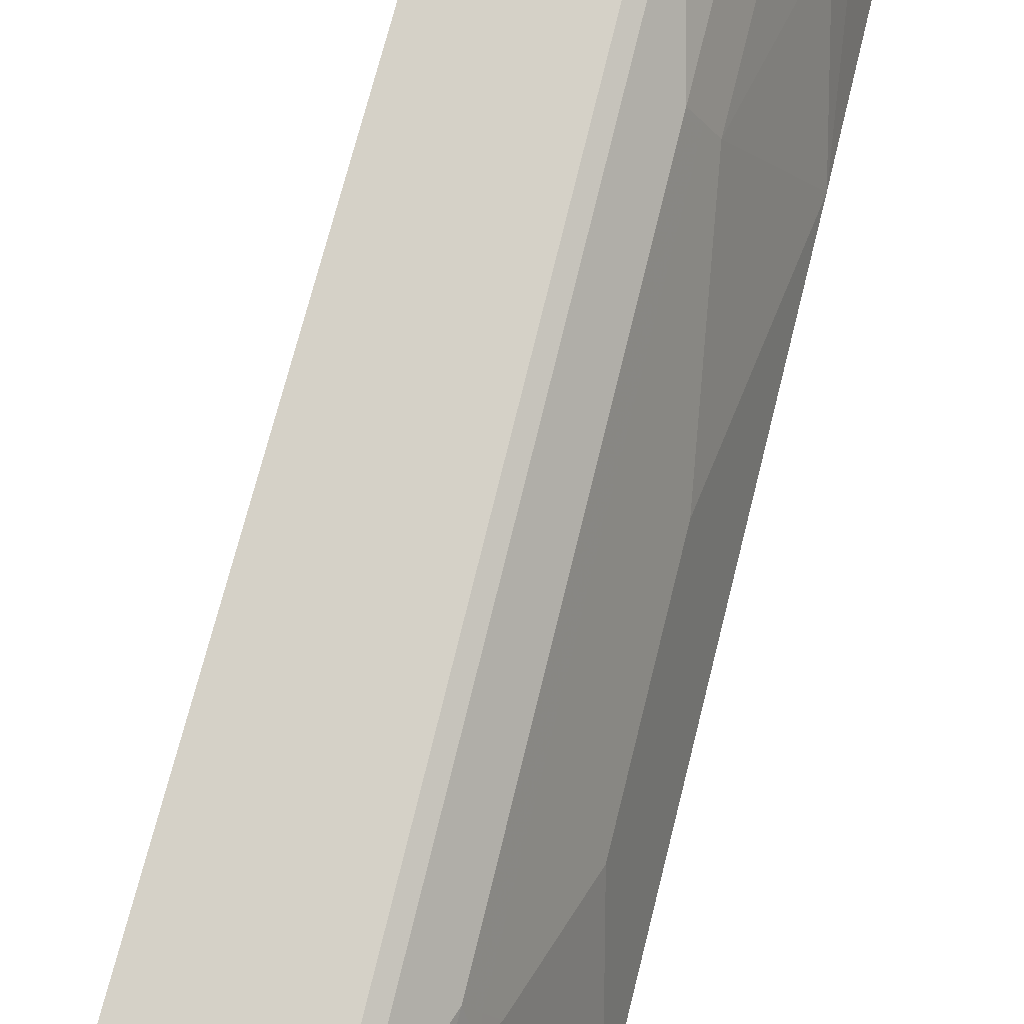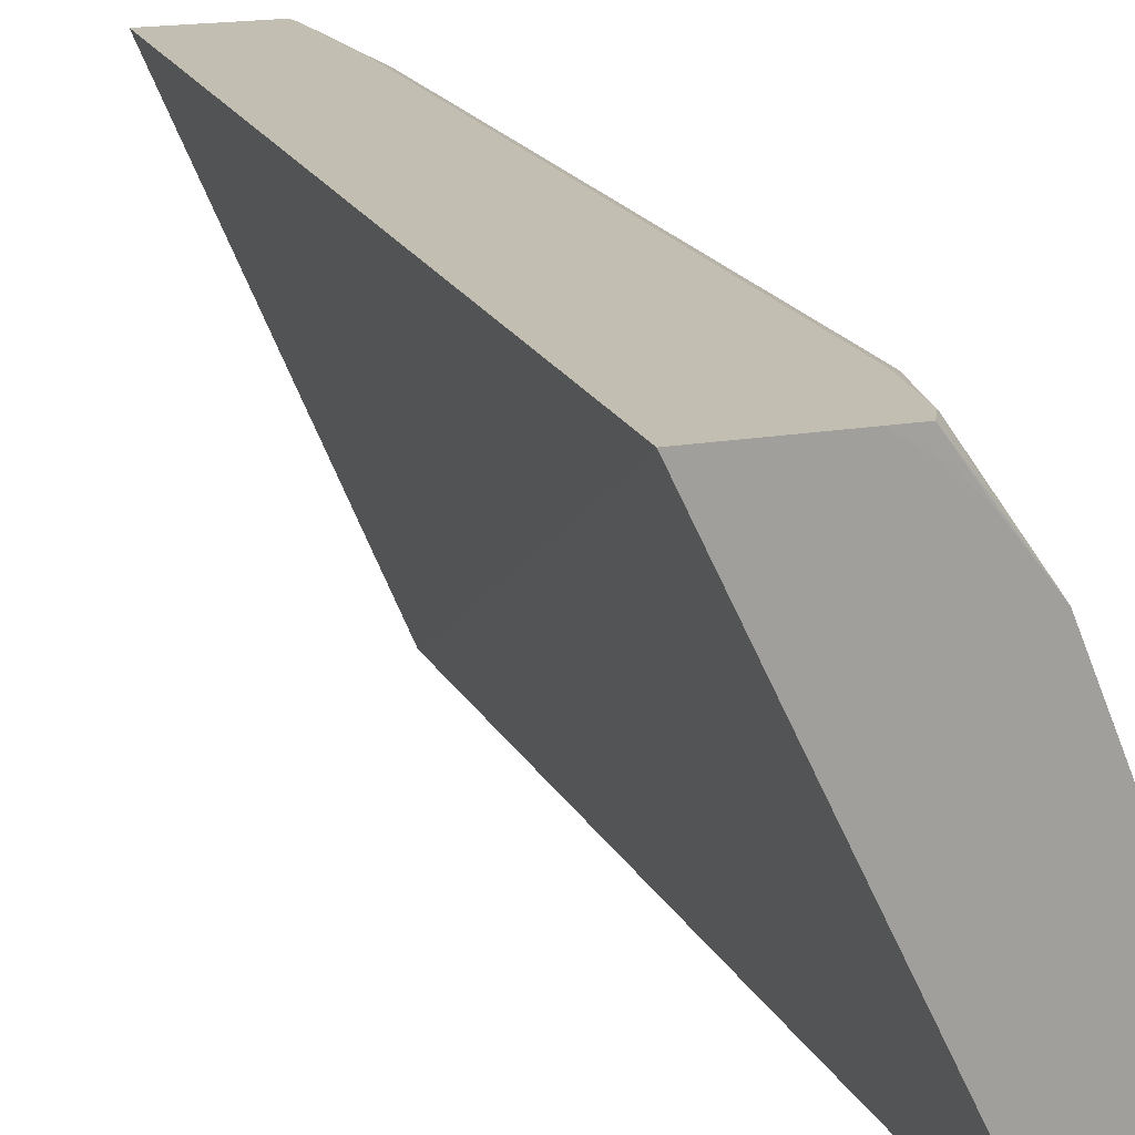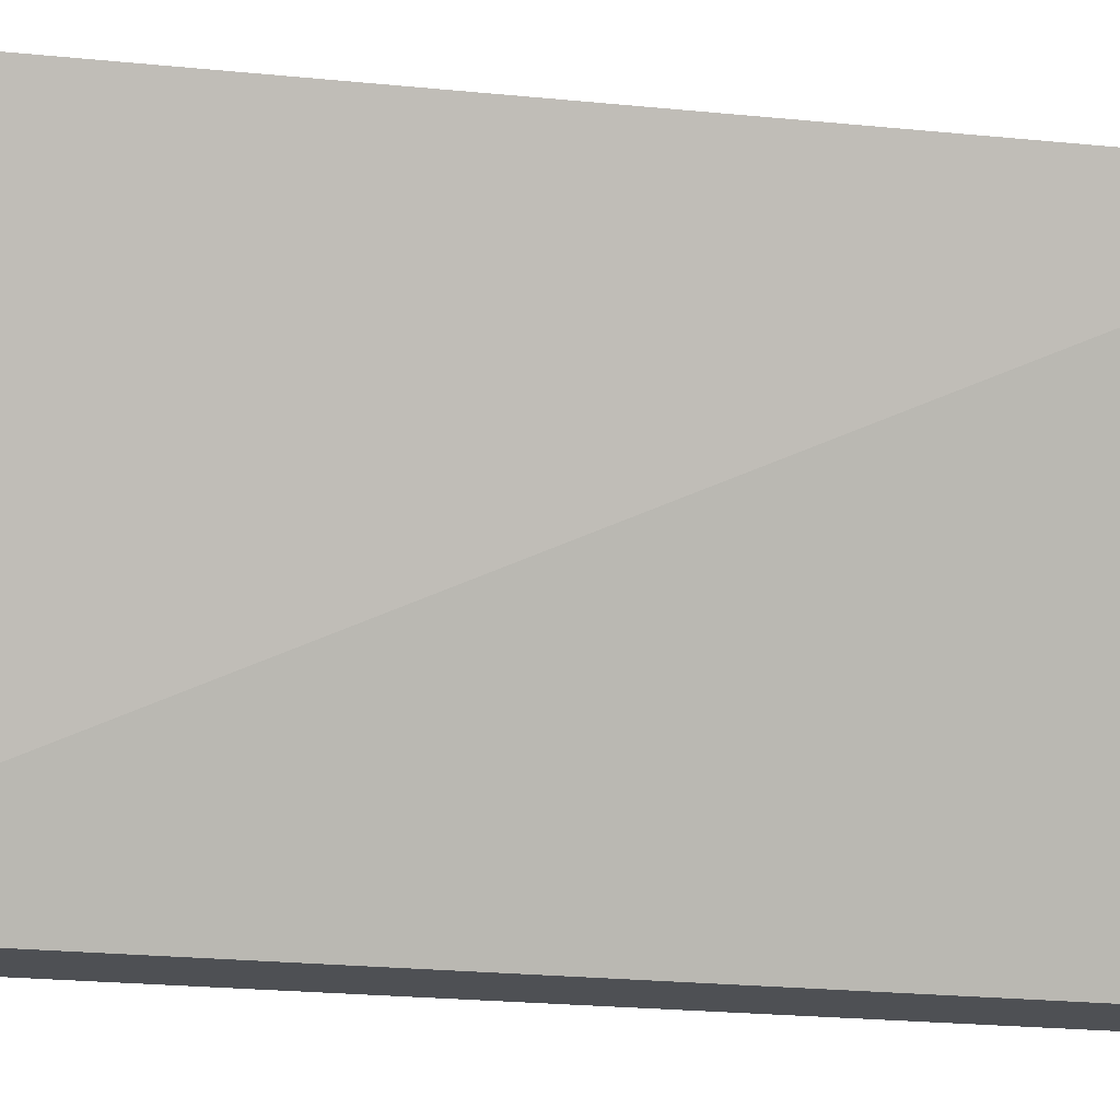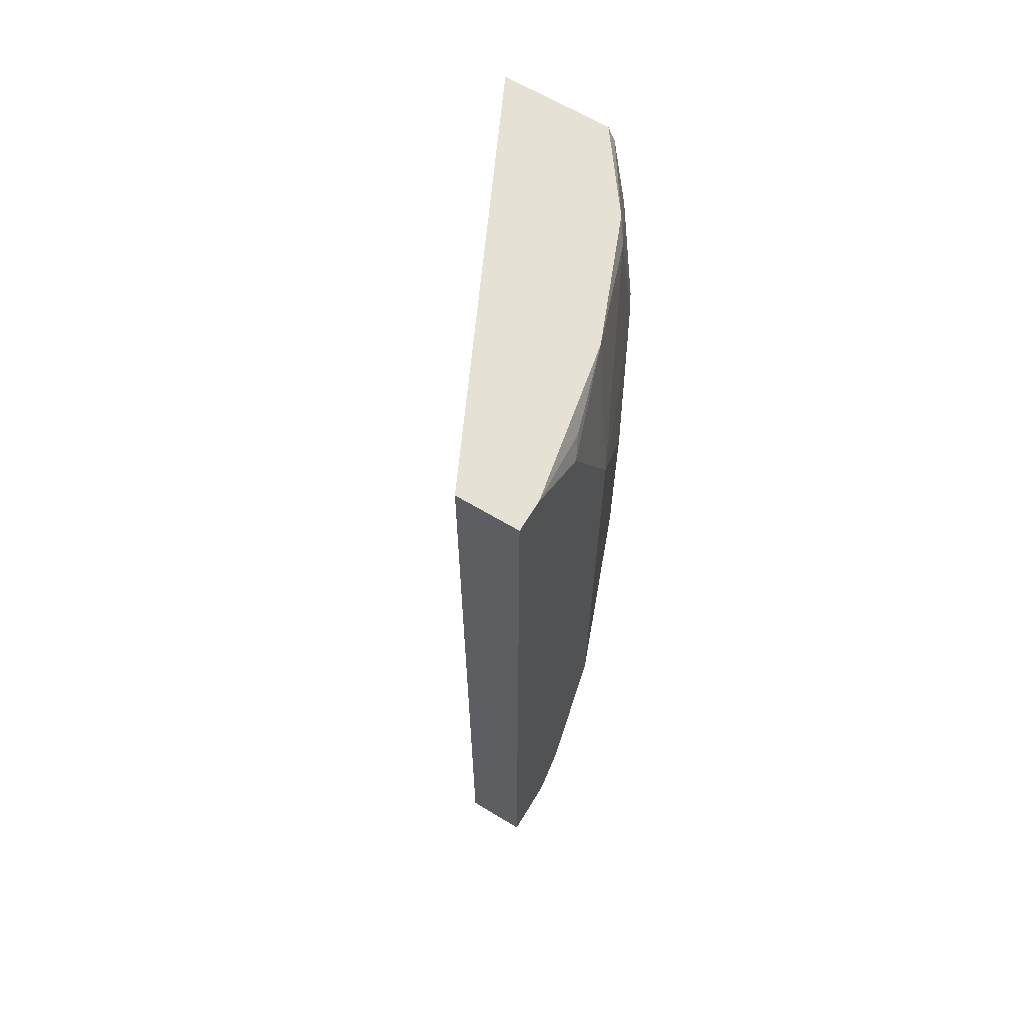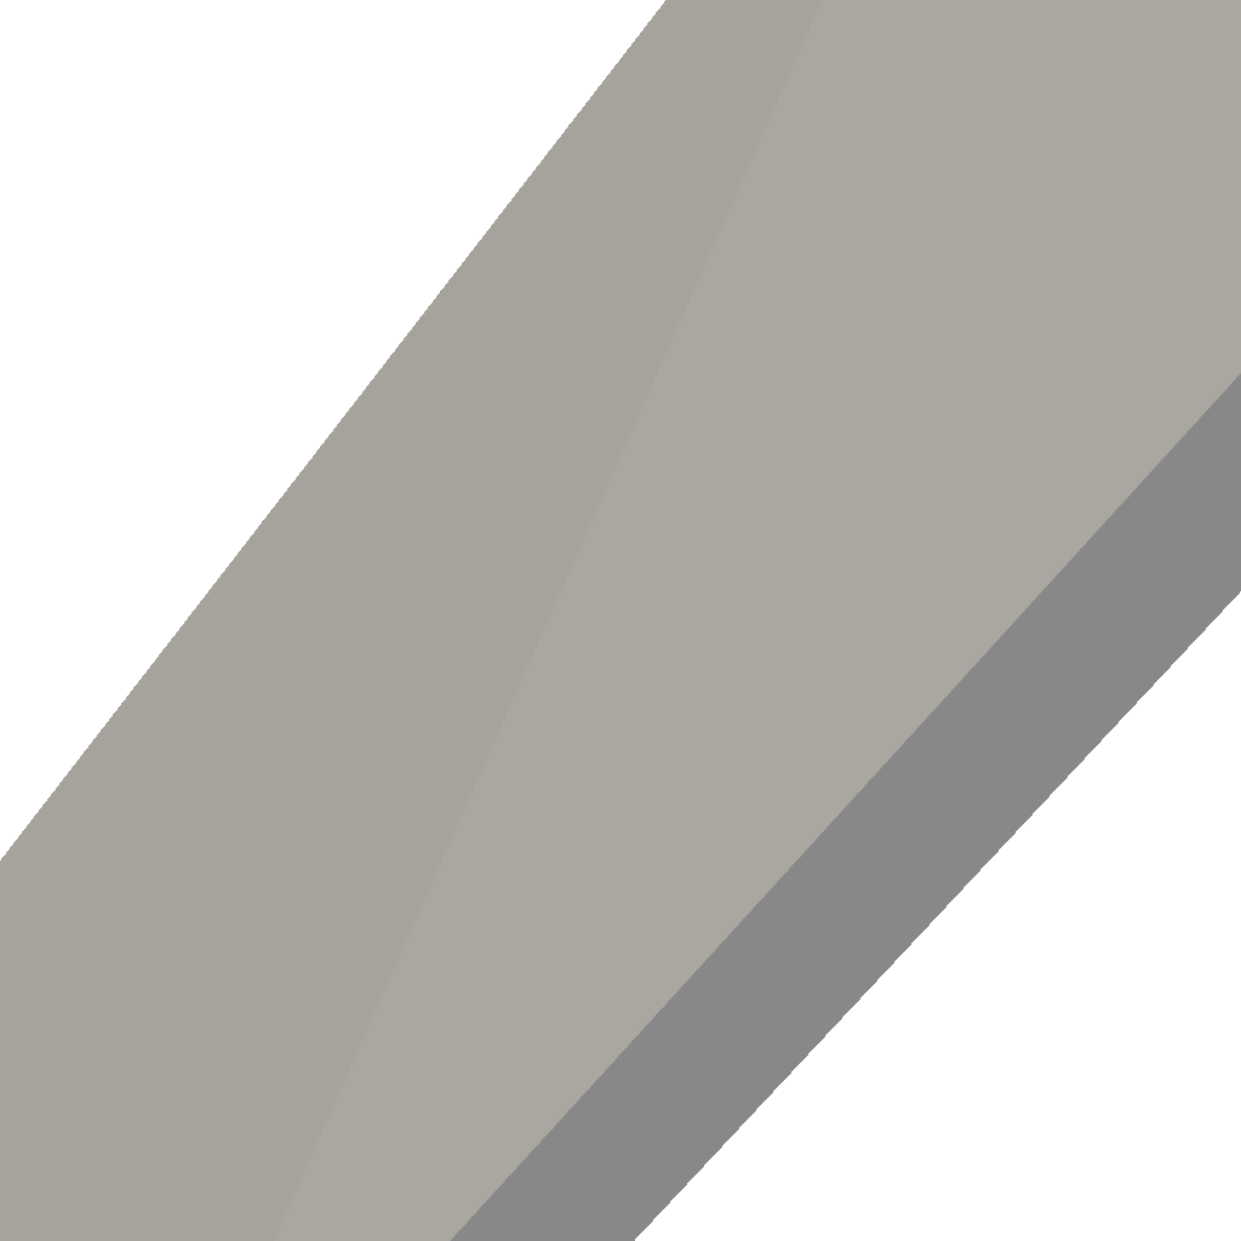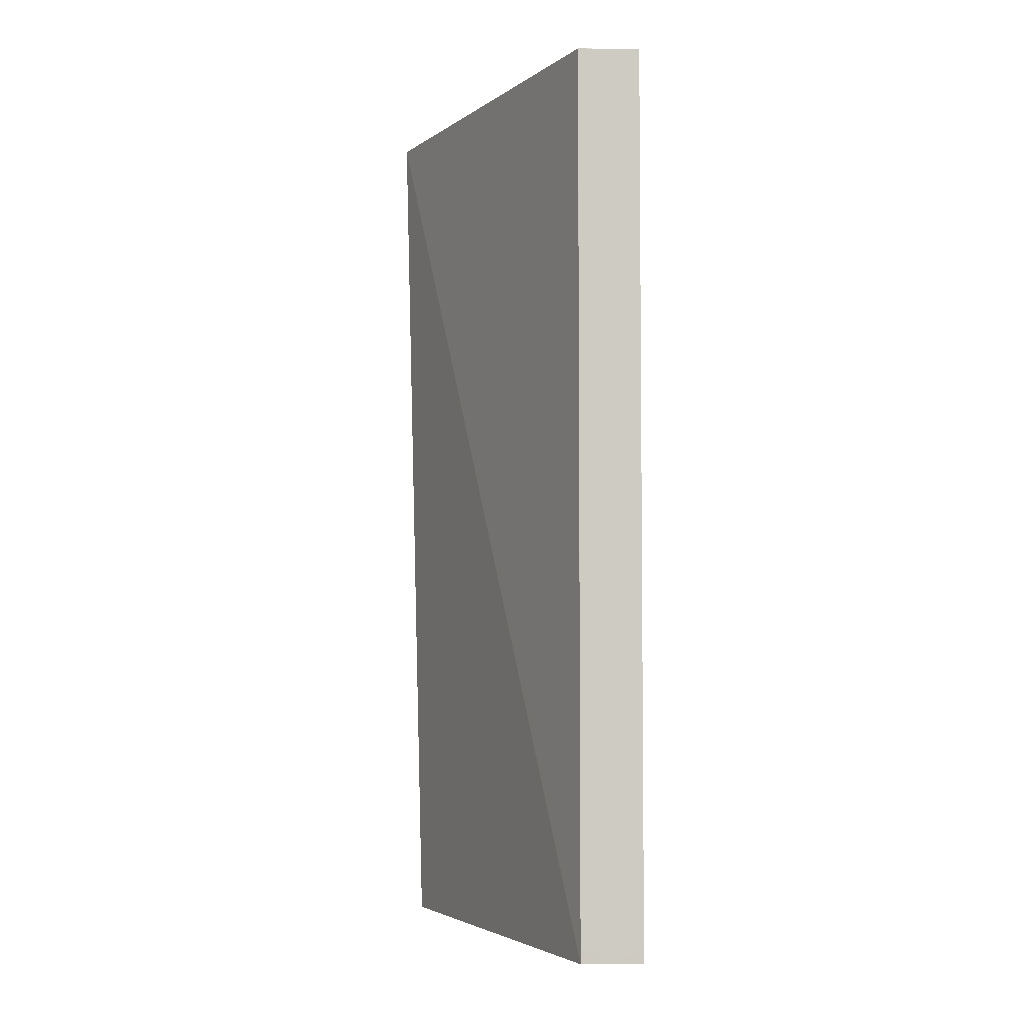
<metadata>
{"format":"obj","ext":"obj","renderer":"f3d","projection":"perspective","resolution":1024,"background":"white","views":[{"elev":79.3,"azim":-166.0,"up":"+Z"},{"elev":17.5,"azim":160.8,"up":"+Z"},{"elev":-18.8,"azim":77.4,"up":"+Z"},{"elev":64.9,"azim":-148.8,"up":"+Y"},{"elev":-62.8,"azim":142.4,"up":"+Z"},{"elev":-4.2,"azim":178.8,"up":"+Y"}]}
</metadata>
<code>
v -0.2424 0.5885 0.2542
v -0.3003 0.5885 0.2542
v -0.2424 0.5884 0.2542
v -0.3651 0.5885 -4.022e-05
v -0.3169 0.5885 0.2436
v -0.3143 0.5884 0.2542
v -0.2566 -0.008665 0.2542
v -0.3652 -0.008665 -1.534e-05
v -0.3652 -1.268e-05 -6.511e-05
v -0.3652 0.5883 -6.511e-05
v -0.3656 0.5885 -6.511e-05
v -0.3314 0.5885 0.2299
v -0.3524 0.5885 0.203
v -0.3191 0.5787 0.2542
v -0.3175 -0.008665 0.2542
v -0.3825 -0.008665 -6.511e-05
v -0.4058 0.5885 9.54e-06
v -0.4058 0.5883 -6.511e-05
v -0.3524 0.5885 0.2029
v -0.3525 0.5884 0.2029
v -0.3517 0.5681 0.2096
v -0.3314 0.5275 0.2502
v -0.3209 0.5638 0.2542
v -0.3183 -0.005216 0.2542
v -0.3517 4.578e-05 0.2096
v -0.3509 -0.008665 0.2056
v -0.4058 -0.008665 -1.534e-05
v -0.4058 -1.268e-05 -6.511e-05
v -0.4057 0.5885 0.02029
v -0.4058 0.5884 0.02029
v -0.3854 0.5885 0.1219
v -0.3601 0.5782 0.1927
v -0.3601 0.4768 0.213
v -0.3517 0.4666 0.2299
v -0.3235 0.5392 0.2542
v -0.3314 0.08119 0.2502
v -0.3189 -0.001942 0.2542
v -0.3584 4.578e-05 0.1961
v -0.3591 -0.008665 0.1914
v -0.3546 -0.008665 0.1995
v -0.3193 4.578e-05 0.2542
v -0.3517 0.1623 0.2299
v -0.4058 -0.008665 0.0406
v -0.4057 0.5885 0.02046
v -0.4058 0.5681 0.06088
v -0.4007 0.5782 0.07103
v -0.3855 0.5884 0.1217
v -0.4058 0.4869 0.1015
v -0.3652 0.5681 0.1826
v -0.3652 0.4666 0.2029
v -0.3584 0.4666 0.2164
v -0.3235 0.08119 0.2542
v -0.3652 4.578e-05 0.1826
v -0.3584 0.1623 0.2164
v -0.363 -0.008665 0.1837
v -0.4029 -0.008665 0.05361
v -0.4058 0.02033 0.06088
v -0.3855 0.4057 0.1623
v -0.4058 0.1421 0.1015
v -0.3855 0.06091 0.142
v -0.3855 -0.008665 0.1217
v -0.3652 0.1623 0.2029
v -0.3855 0.2841 0.1623
f 25 40 26
f 25 37 41
f 25 41 36
f 25 36 42
f 25 42 54
f 29 45 46
f 29 30 45
f 29 46 44
f 31 44 46
f 31 46 45
f 25 39 40
f 25 54 38
f 31 45 47
f 22 35 23
f 24 37 25
f 22 52 35
f 22 36 52
f 22 42 36
f 22 34 42
f 21 34 22
f 21 33 34
f 21 32 33
f 20 31 32
f 20 32 21
f 19 31 20
f 17 30 29
f 31 47 48
f 25 38 39
f 31 48 49
f 48 50 49
f 32 49 33
f 17 45 30
f 59 60 62
f 59 61 60
f 59 62 63
f 56 61 57
f 54 63 62
f 53 62 60
f 53 61 55
f 53 60 61
f 51 63 54
f 51 58 63
f 50 58 51
f 48 63 58
f 48 59 63
f 48 58 50
f 45 48 47
f 43 56 57
f 39 53 55
f 38 62 53
f 38 54 62
f 38 53 39
f 36 41 52
f 34 54 42
f 34 51 54
f 33 51 34
f 33 50 51
f 33 49 50
f 31 49 32
f 17 48 45
f 57 61 59
f 17 57 59
f 4 10 11
f 3 9 4
f 3 8 9
f 3 7 8
f 2 5 6
f 1 5 2
f 1 12 5
f 1 13 12
f 1 19 13
f 1 31 19
f 1 44 31
f 1 29 44
f 1 17 29
f 1 11 17
f 1 4 11
f 1 3 4
f 1 7 3
f 1 15 7
f 1 37 24
f 1 41 37
f 1 52 41
f 1 35 52
f 1 23 35
f 1 14 23
f 1 6 14
f 1 2 6
f 17 59 48
f 4 9 10
f 5 12 6
f 1 24 15
f 6 13 14
f 6 12 13
f 17 43 57
f 17 27 43
f 17 28 27
f 17 18 28
f 16 27 28
f 15 24 25
f 14 22 23
f 14 21 22
f 14 20 21
f 13 20 14
f 13 19 20
f 11 18 17
f 9 11 10
f 15 25 26
f 9 28 18
f 7 15 26
f 9 18 11
f 7 26 40
f 7 40 39
f 7 55 61
f 7 61 56
f 7 39 55
f 7 43 27
f 7 27 16
f 7 16 8
f 8 16 9
f 9 16 28
f 7 56 43

</code>
